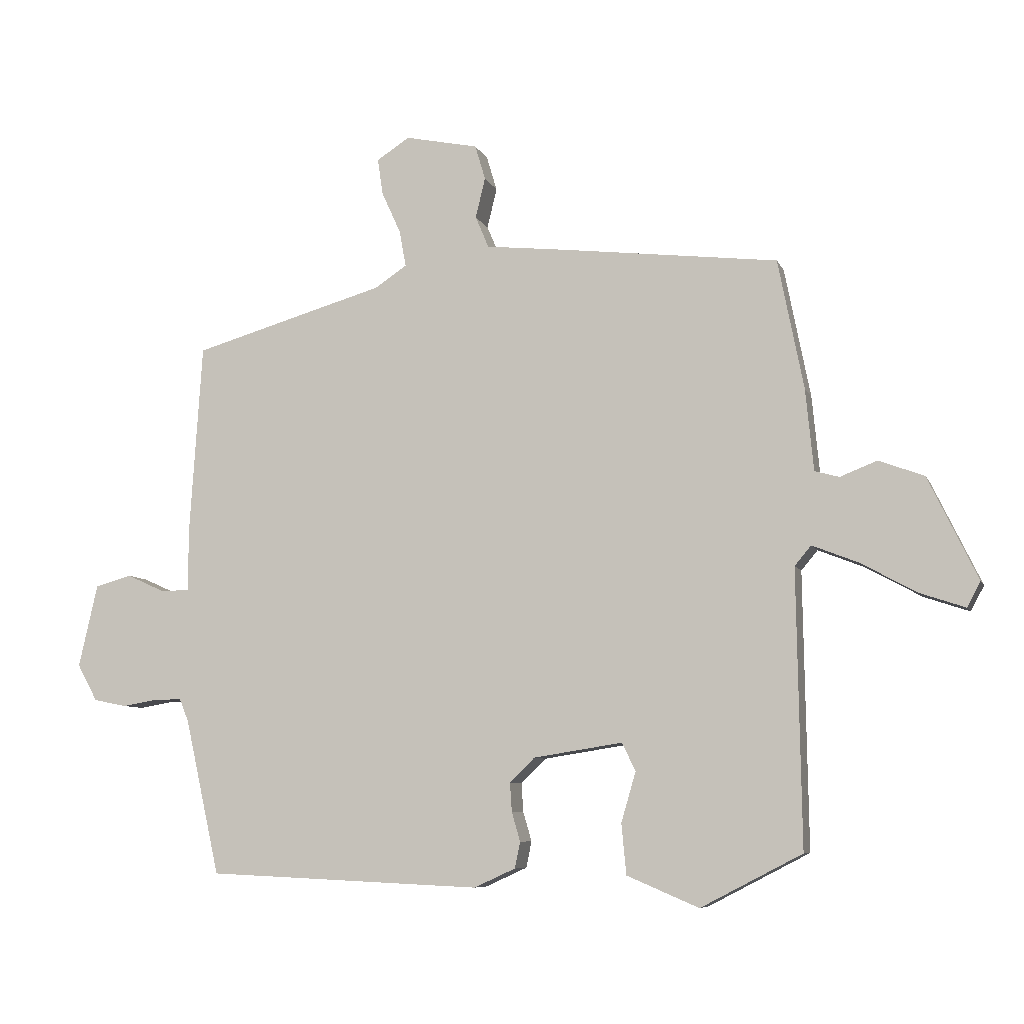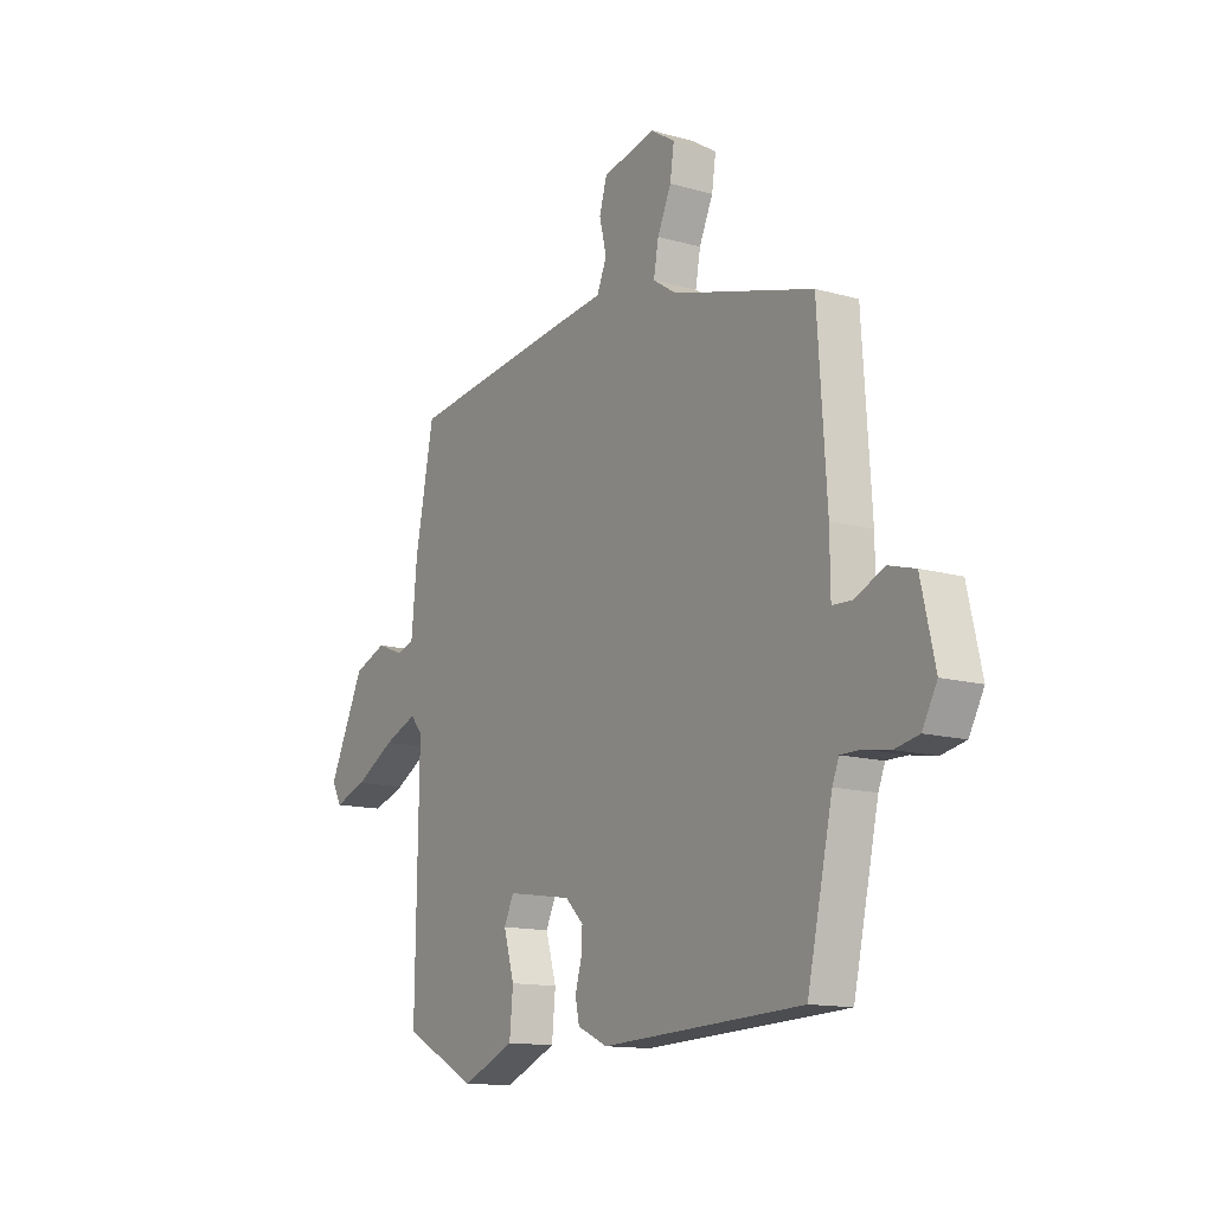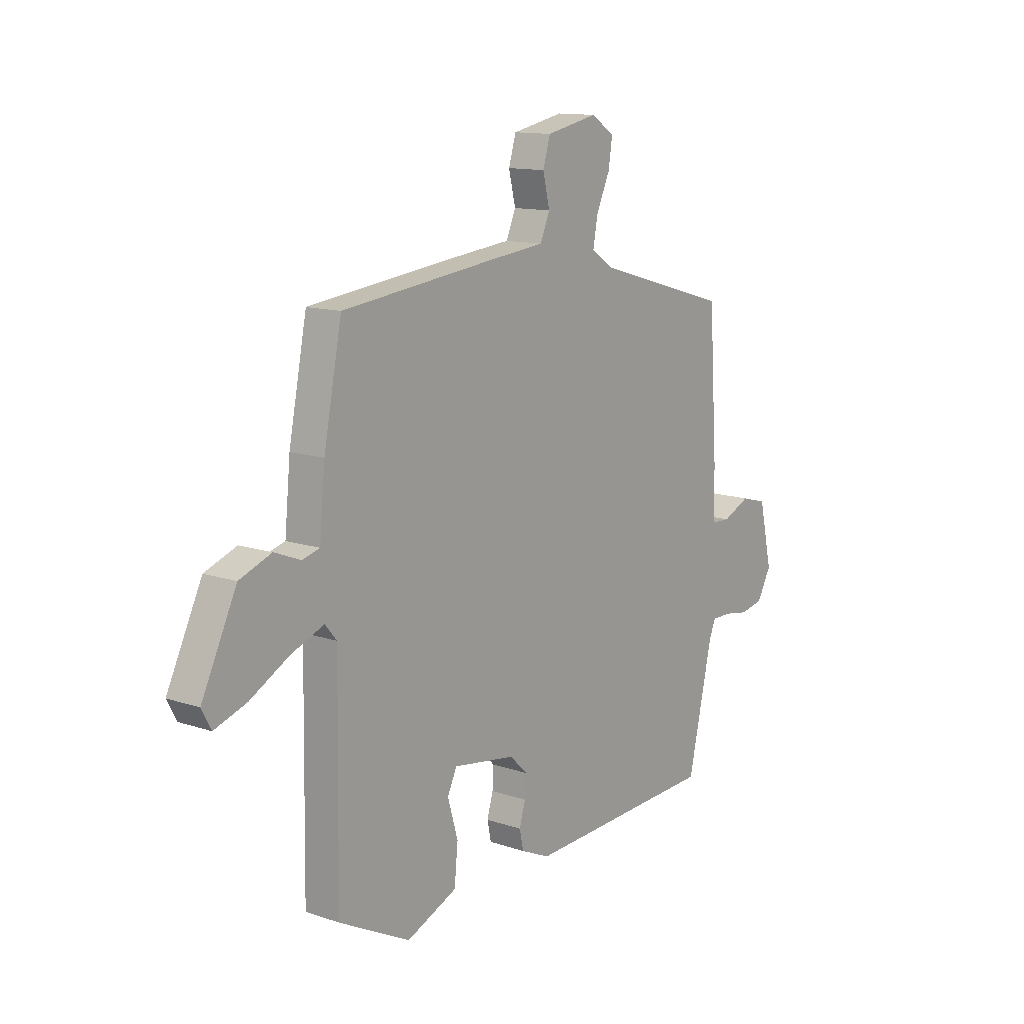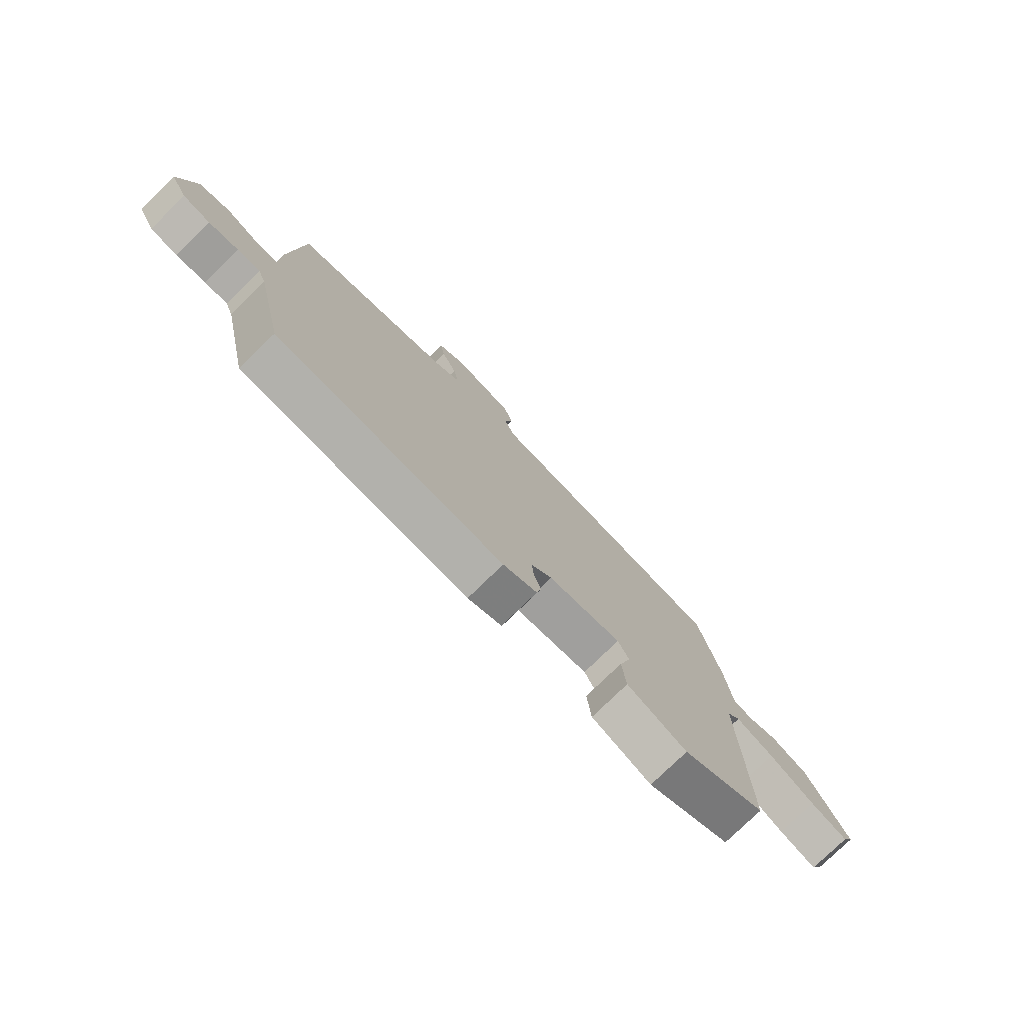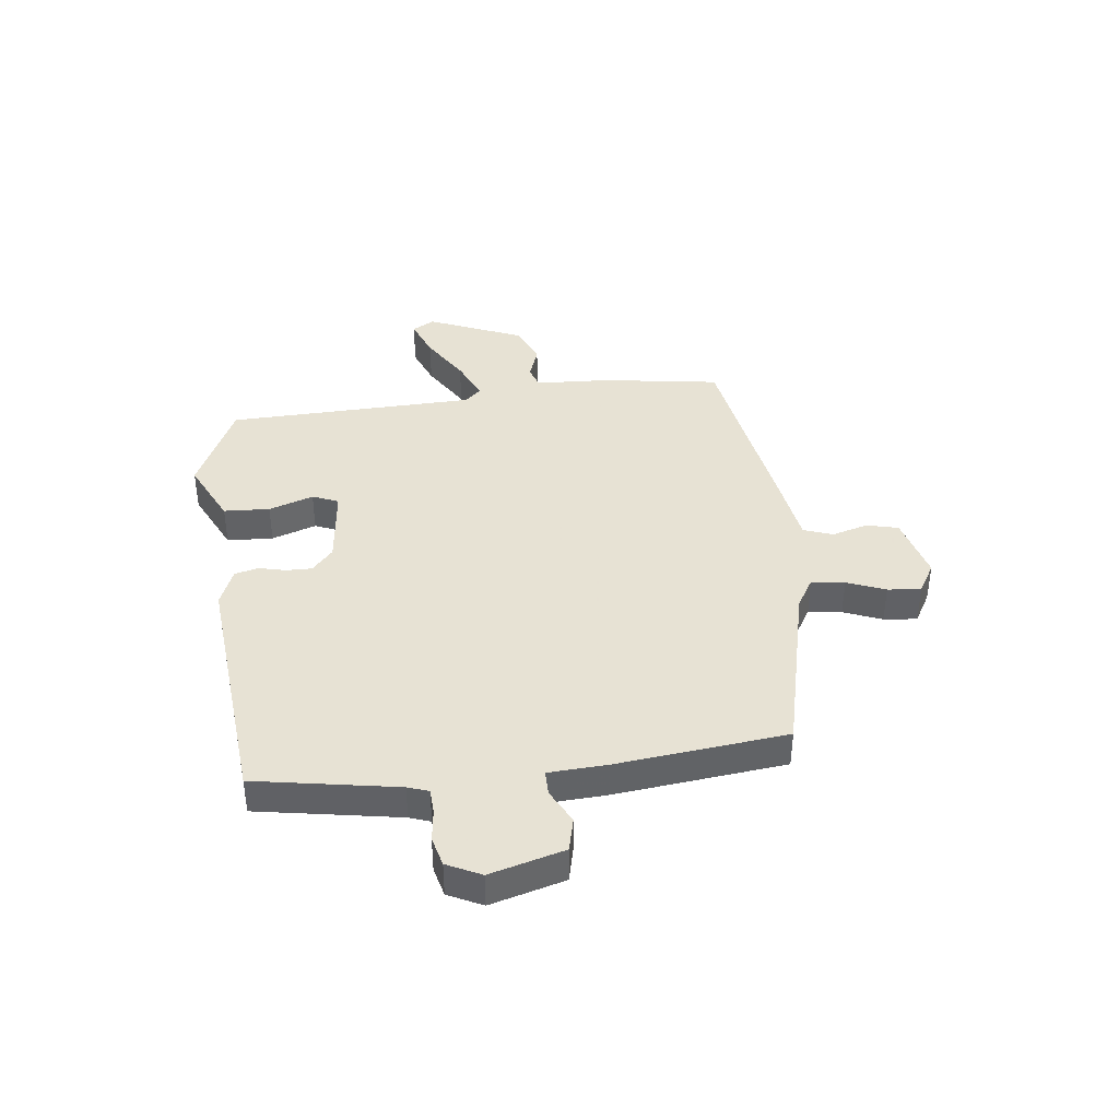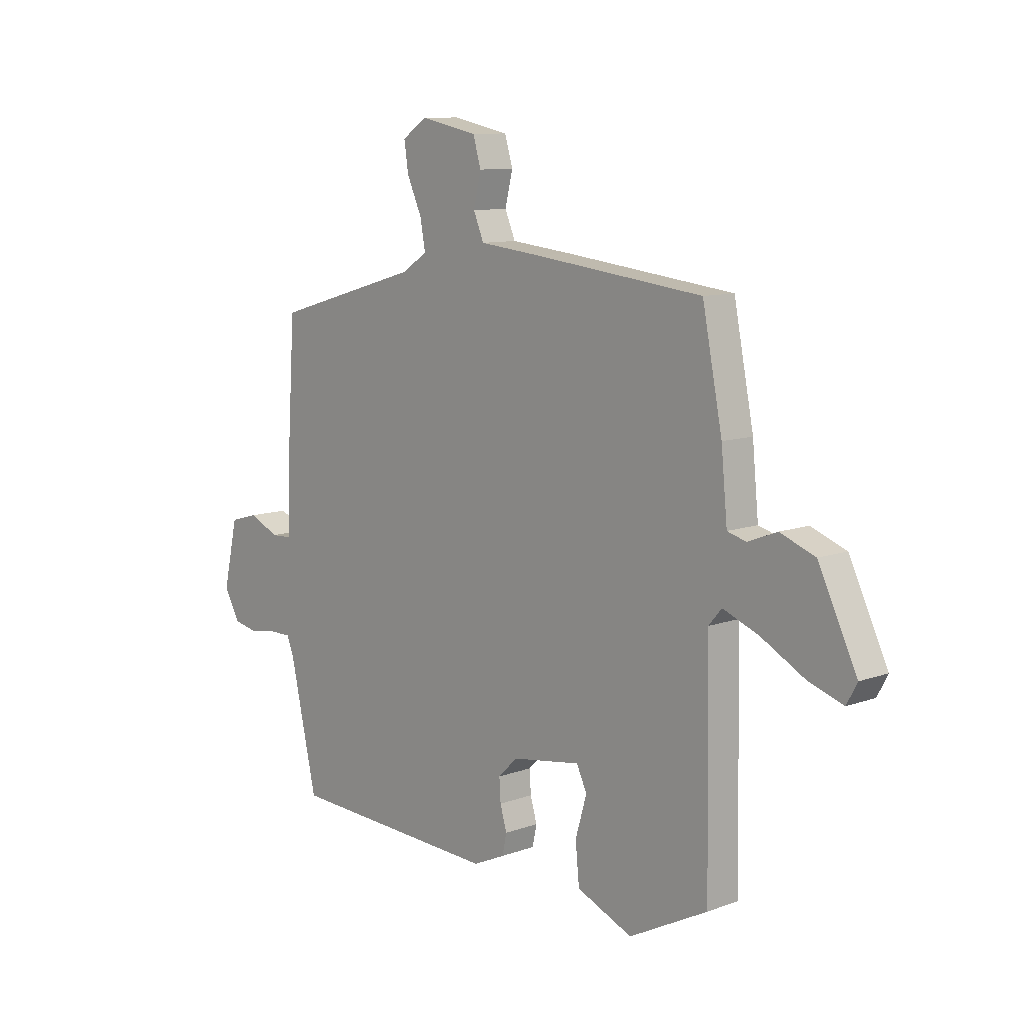
<metadata>
{"format":"obj","ext":"obj","renderer":"f3d","projection":"perspective","resolution":1024,"background":"white","views":[{"elev":-7.5,"azim":15.8,"up":"+Z"},{"elev":-13.5,"azim":-122.4,"up":"+Z"},{"elev":12.9,"azim":127.7,"up":"+Z"},{"elev":-77.4,"azim":-45.7,"up":"+Z"},{"elev":39.7,"azim":-99.5,"up":"+Y"},{"elev":10.2,"azim":47.3,"up":"+Z"}]}
</metadata>
<code>
v -0.505 0.07 0.407
v -0.19 0.07 0.498
v -0.137 0.07 0.533
v -0.148 0.07 0.593
v -0.179 0.07 0.661
v -0.188 0.07 0.721
v -0.134 0.07 0.756
v -0.014 0.07 0.731
v 0.003 0.07 0.674
v -0.013 0.07 0.608
v 0.009 0.07 0.556
v 0.139 0.07 0.542
v 0.496 0.07 0.5
v 0.538 0.07 0.287
v 0.551 0.07 0.153
v 0.591 0.07 0.142
v 0.652 0.07 0.166
v 0.726 0.07 0.138
v 0.807 0.07 -0.03
v 0.785 0.07 -0.071
v 0.711 0.07 -0.046
v 0.62 0.07 0.004
v 0.544 0.07 0.034
v 0.517 0.07 0.002
v 0.524 0.07 -0.45
v 0.358 0.07 -0.536
v 0.24 0.07 -0.486
v 0.232 0.07 -0.403
v 0.256 0.07 -0.321
v 0.234 0.07 -0.275
v 0.088 0.07 -0.298
v 0.047 0.07 -0.338
v 0.05 0.07 -0.385
v 0.064 0.07 -0.433
v 0.055 0.07 -0.476
v -0.013 0.07 -0.507
v -0.464 0.07 -0.487
v -0.521 0.07 -0.232
v -0.536 0.07 -0.195
v -0.581 0.07 -0.195
v -0.639 0.07 -0.205
v -0.693 0.07 -0.194
v -0.726 0.07 -0.134
v -0.695 0.07 0.002
v -0.635 0.07 0.019
v -0.571 0.07 -0.01
v -0.526 0.07 -0.008
v -0.525 0.07 0.099
v -0.505 0 0.407
v -0.19 0 0.498
v -0.137 0 0.533
v -0.148 0 0.593
v -0.179 0 0.661
v -0.188 0 0.721
v -0.134 0 0.756
v -0.014 0 0.731
v 0.003 0 0.674
v -0.013 0 0.608
v 0.009 0 0.556
v 0.139 0 0.542
v 0.496 0 0.5
v 0.538 0 0.287
v 0.551 0 0.153
v 0.591 0 0.142
v 0.652 0 0.166
v 0.726 0 0.138
v 0.807 0 -0.03
v 0.785 0 -0.071
v 0.711 0 -0.046
v 0.62 0 0.004
v 0.544 0 0.034
v 0.517 0 0.002
v 0.524 0 -0.45
v 0.358 0 -0.536
v 0.24 0 -0.486
v 0.232 0 -0.403
v 0.256 0 -0.321
v 0.234 0 -0.275
v 0.088 0 -0.298
v 0.047 0 -0.338
v 0.05 0 -0.385
v 0.064 0 -0.433
v 0.055 0 -0.476
v -0.013 0 -0.507
v -0.464 0 -0.487
v -0.521 0 -0.232
v -0.536 0 -0.195
v -0.581 0 -0.195
v -0.639 0 -0.205
v -0.693 0 -0.194
v -0.726 0 -0.134
v -0.695 0 0.002
v -0.635 0 0.019
v -0.571 0 -0.01
v -0.526 0 -0.008
v -0.525 0 0.099
f 47 48 1 2
f 43 44 45 46
f 43 46 47
f 40 41 42 43
f 39 40 43 47
f 38 39 47 2
f 33 34 35 36
f 32 33 36 37
f 31 32 37 38
f 26 27 28 29
f 24 25 26 29
f 24 29 30
f 23 24 30 31
f 19 20 21 22
f 19 22 23
f 16 17 18 19
f 15 16 19 23
f 11 12 13 14
f 11 14 15 23
f 7 8 9 10
f 7 10 11
f 4 5 6 7
f 3 4 7 11
f 11 23 31 38
f 2 3 11 38
f 50 49 96 95
f 94 93 92 91
f 95 94 91
f 91 90 89 88
f 95 91 88 87
f 50 95 87 86
f 84 83 82 81
f 85 84 81 80
f 86 85 80 79
f 77 76 75 74
f 77 74 73 72
f 78 77 72
f 79 78 72 71
f 70 69 68 67
f 71 70 67
f 67 66 65 64
f 71 67 64 63
f 62 61 60 59
f 71 63 62 59
f 58 57 56 55
f 59 58 55
f 55 54 53 52
f 59 55 52 51
f 86 79 71 59
f 86 59 51 50
f 1 49 50 2
f 2 50 51 3
f 3 51 52 4
f 4 52 53 5
f 5 53 54 6
f 6 54 55 7
f 7 55 56 8
f 8 56 57 9
f 9 57 58 10
f 10 58 59 11
f 11 59 60 12
f 12 60 61 13
f 13 61 62 14
f 14 62 63 15
f 15 63 64 16
f 16 64 65 17
f 17 65 66 18
f 18 66 67 19
f 19 67 68 20
f 20 68 69 21
f 21 69 70 22
f 22 70 71 23
f 23 71 72 24
f 24 72 73 25
f 25 73 74 26
f 26 74 75 27
f 27 75 76 28
f 28 76 77 29
f 29 77 78 30
f 30 78 79 31
f 31 79 80 32
f 32 80 81 33
f 33 81 82 34
f 34 82 83 35
f 35 83 84 36
f 36 84 85 37
f 37 85 86 38
f 38 86 87 39
f 39 87 88 40
f 40 88 89 41
f 41 89 90 42
f 42 90 91 43
f 43 91 92 44
f 44 92 93 45
f 45 93 94 46
f 46 94 95 47
f 47 95 96 48
f 48 96 49 1

</code>
